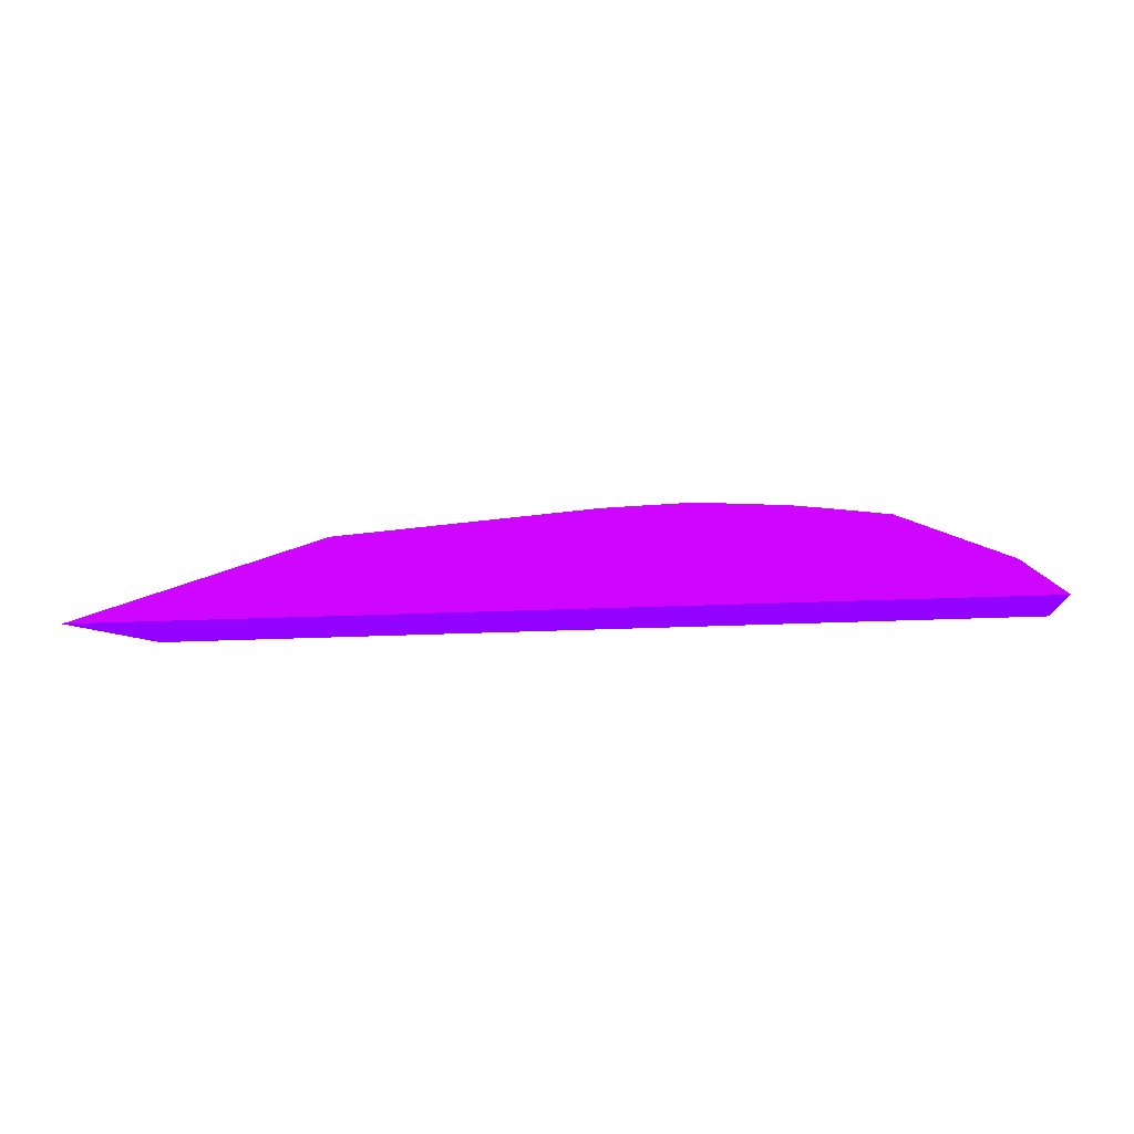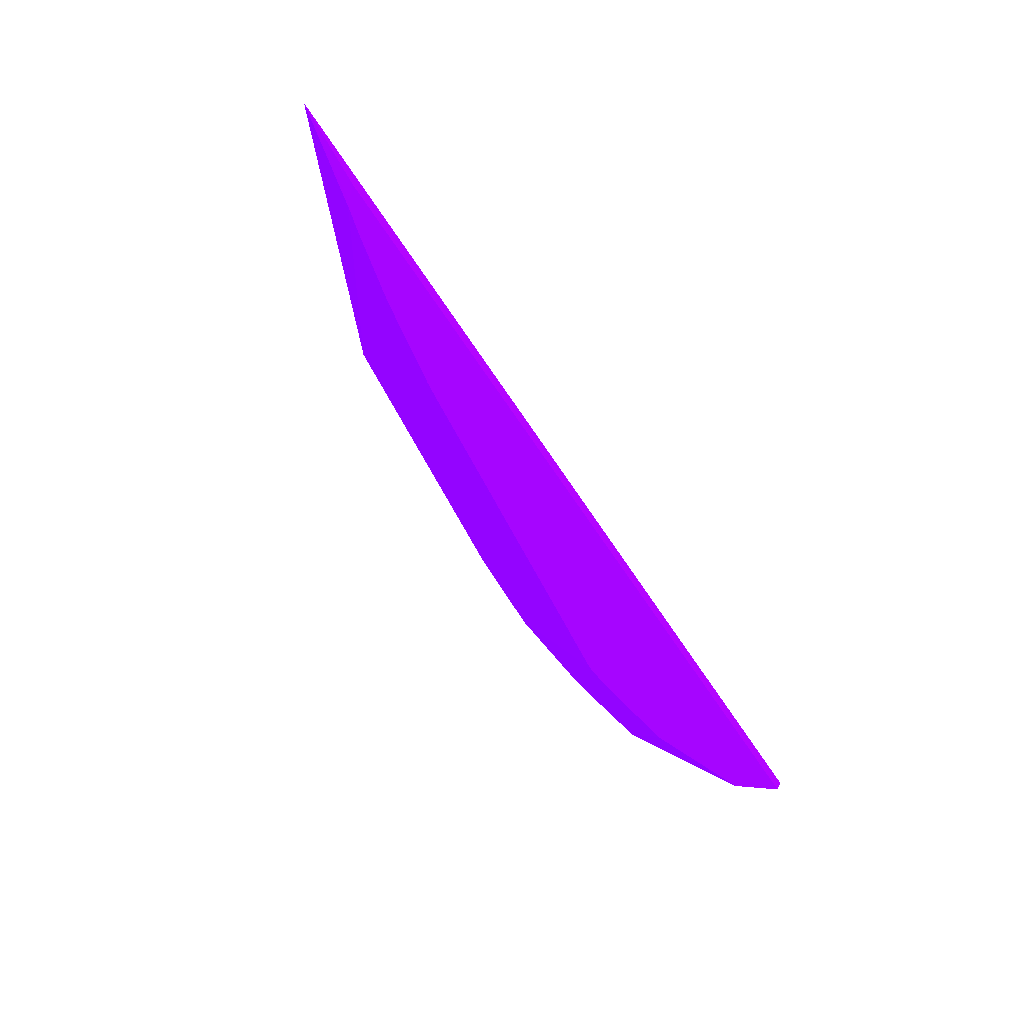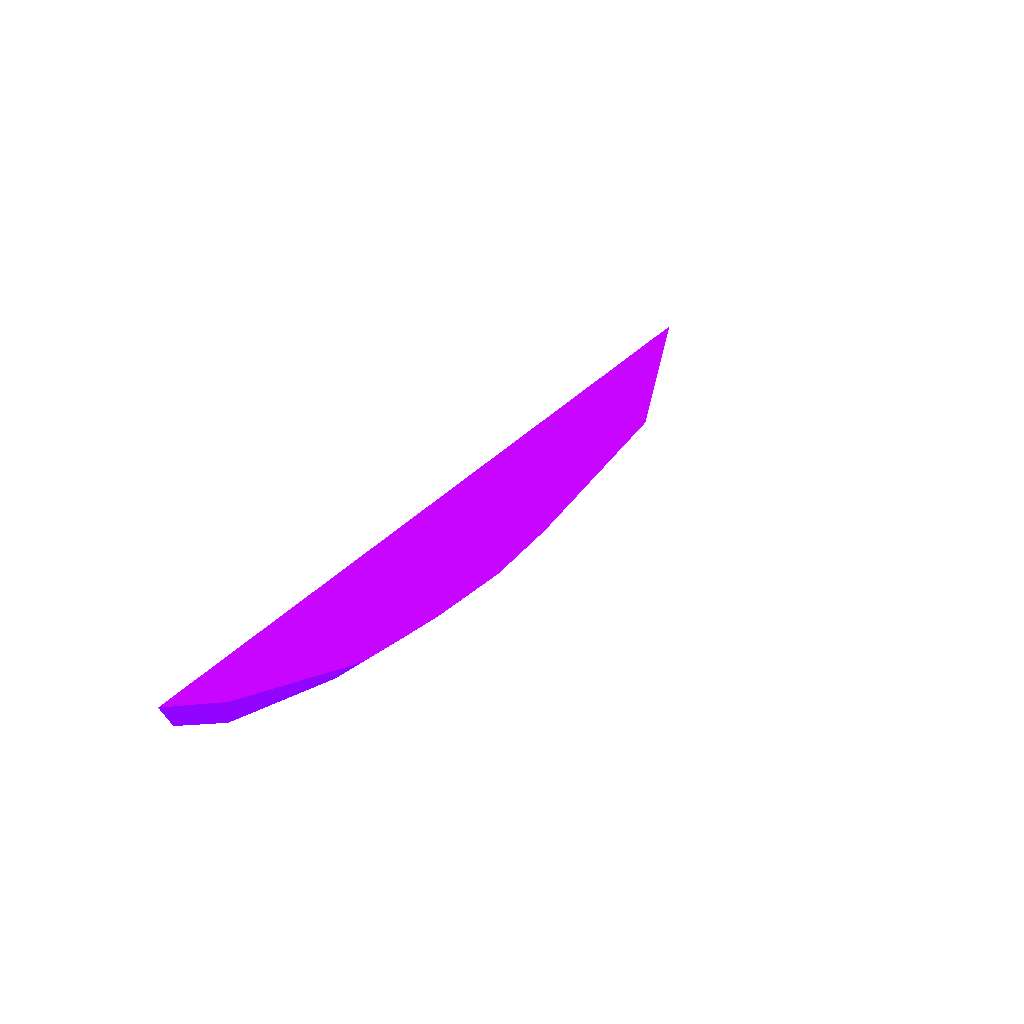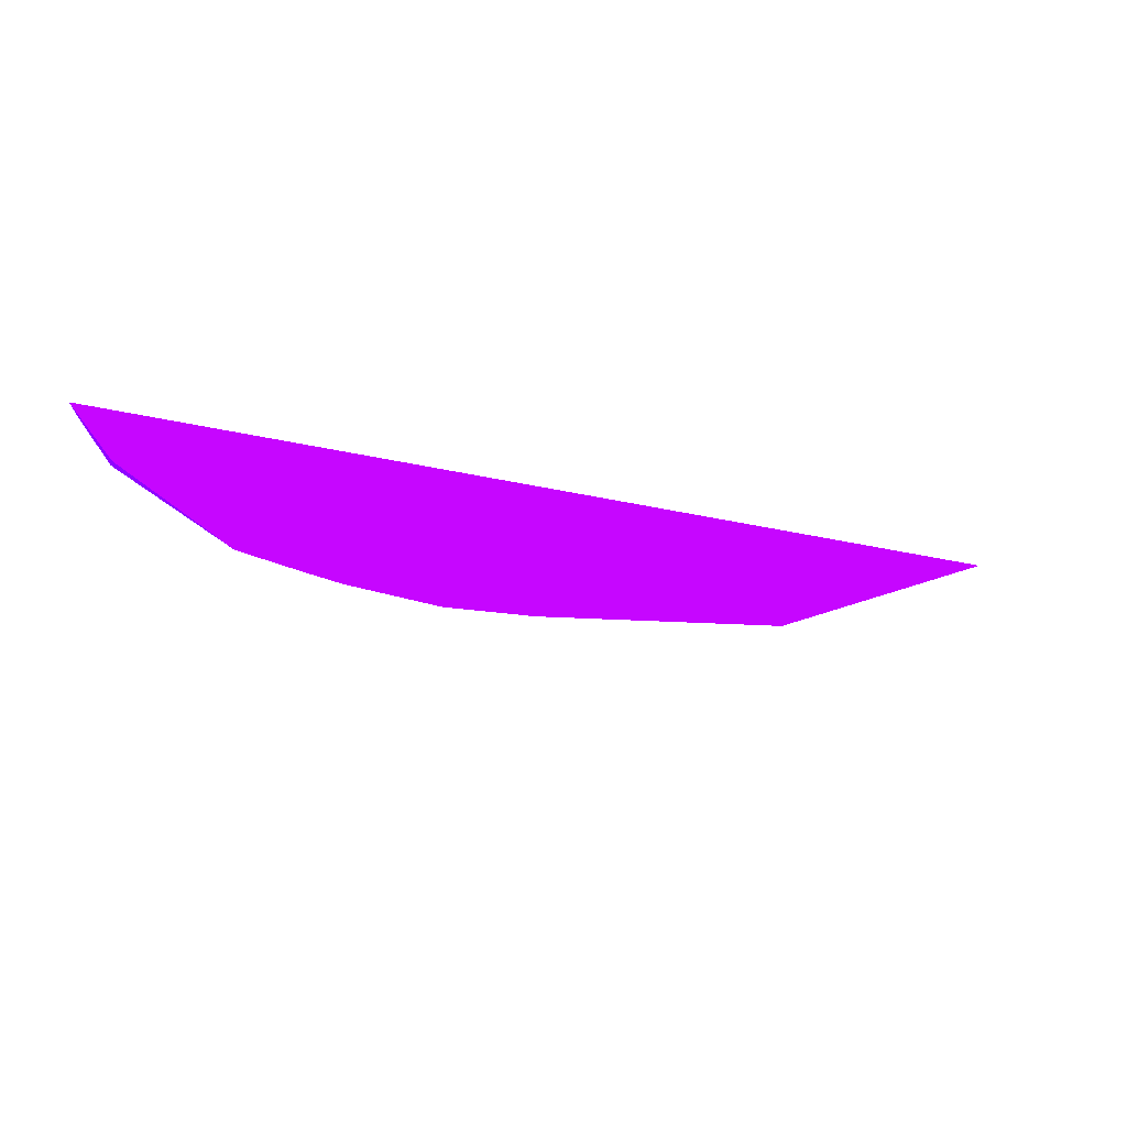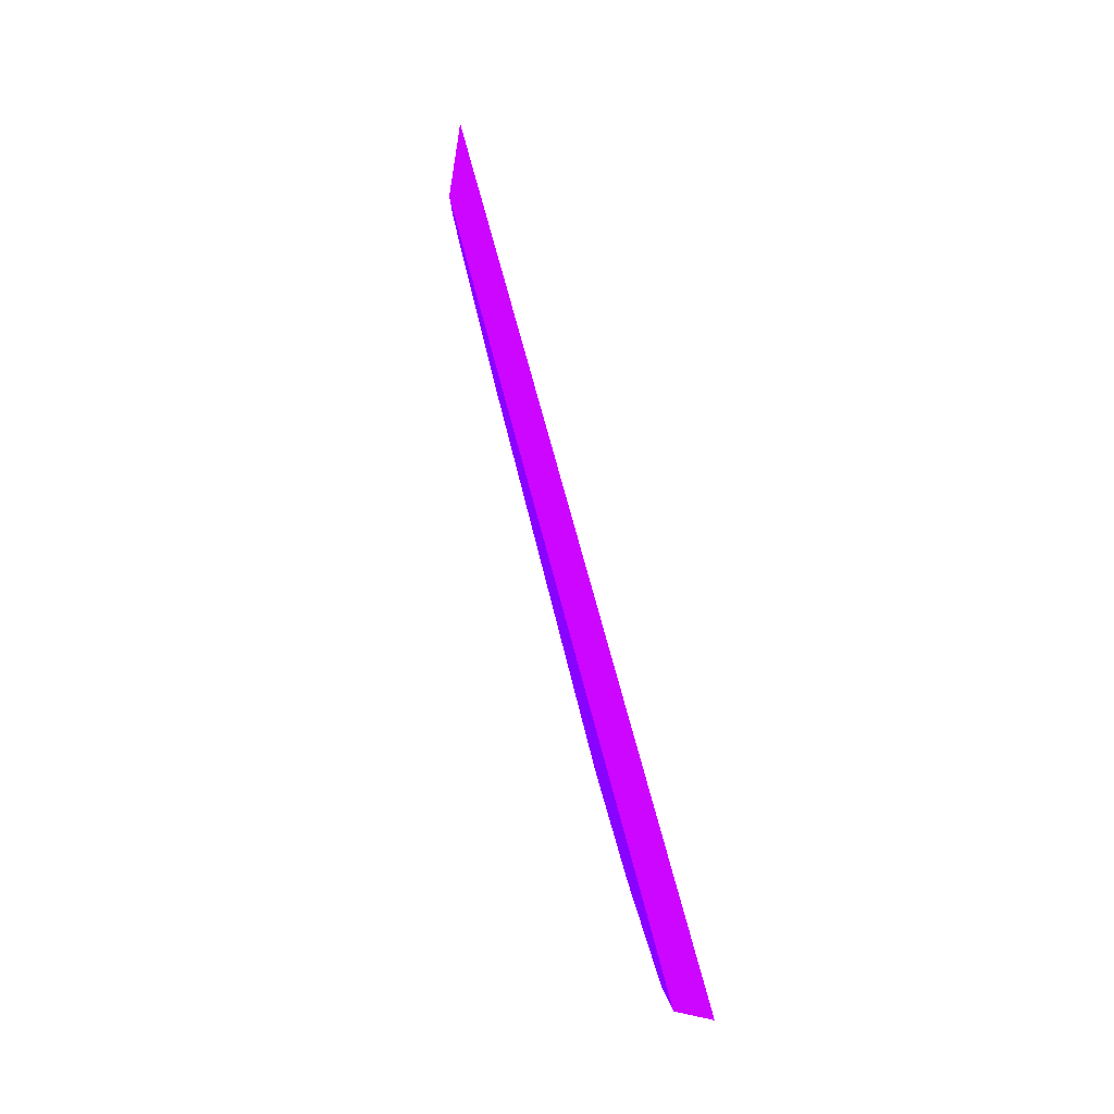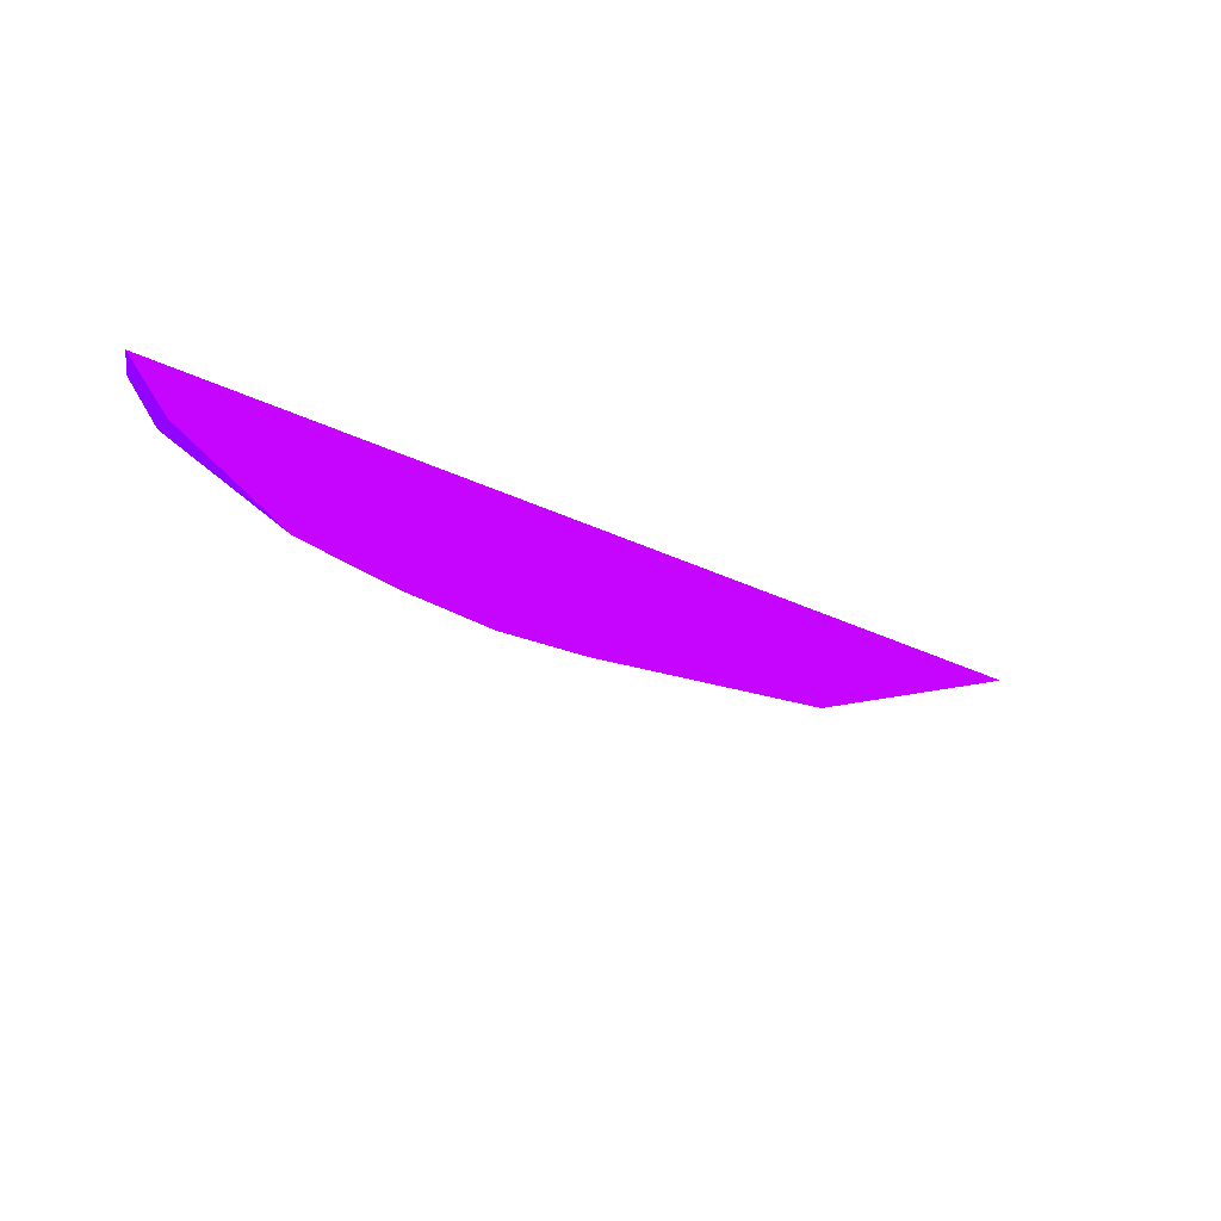
<metadata>
{"format":"obj","ext":"obj","renderer":"f3d","projection":"perspective","resolution":1024,"background":"white","views":[{"elev":48.0,"azim":177.8,"up":"+Z"},{"elev":-64.0,"azim":123.0,"up":"+Z"},{"elev":31.2,"azim":-57.0,"up":"+Z"},{"elev":-20.3,"azim":-25.2,"up":"+Y"},{"elev":64.1,"azim":-104.0,"up":"+Y"},{"elev":-28.5,"azim":-36.6,"up":"+Y"}]}
</metadata>
<code>
v 3.067 -20.39 -1.869 0.4196 0.01176 0.9882
v 0.9045 -21.28 -1.869 0.4196 0.01176 0.9882
v 2.174 -20.53 -2.141 0.4196 0.01176 0.9882
v 2.209 -20.49 -2.141 0.4196 0.01176 0.9882
v 2.304 -20.39 -2.141 0.4196 0.01176 0.9882
v -5.312 -20.39 -1.869 0.4196 0.01176 0.9882
v 0.2918 -20.89 -2.141 0.4196 0.01176 0.9882
v 0.4403 -20.87 -2.141 0.4196 0.01176 0.9882
v 1.085 -20.77 -2.141 0.4196 0.01176 0.9882
v 1.341 -20.72 -2.141 0.4196 0.01176 0.9882
v 1.877 -20.6 -2.141 0.4196 0.01176 0.9882
v 1.895 -20.6 -2.141 0.4196 0.01176 0.9882
v -1.435 -21.53 -1.869 0.4196 0.01176 0.9882
v -5.177 -20.39 -2.141 0.4196 0.01176 0.9882
v -4.906 -20.73 -2.141 0.4196 0.01176 0.9882
v -4.961 -20.79 -1.869 0.4196 0.01176 0.9882
v -2.907 -21.23 -2.141 0.4196 0.01176 0.9882
v -2.257 -21.57 -1.869 0.4196 0.01176 0.9882
v -3.967 -21.08 -2.141 0.4196 0.01176 0.9882
v -3.967 -21.36 -1.869 0.4196 0.01176 0.9882
v -4.949 -20.81 -1.869 0.4196 0.01176 0.9882
v -4.955 -20.8 -1.869 0.4196 0.01176 0.9882
v -3.087 -21.21 -2.141 0.4196 0.01176 0.9882
v -3.091 -21.51 -1.869 0.4196 0.01176 0.9882
v -3.412 -21.46 -1.869 0.4196 0.01176 0.9882
f 1 2 3
f 1 3 4
f 1 4 5
f 1 5 14
f 1 14 6
f 1 6 16
f 1 16 22
f 1 22 21
f 1 21 20
f 1 20 25
f 1 25 24
f 1 24 18
f 1 18 13
f 1 13 2
f 2 7 8
f 2 8 9
f 2 9 10
f 2 10 11
f 2 11 12
f 2 12 3
f 2 13 7
f 3 12 11
f 3 11 10
f 3 10 9
f 3 9 8
f 3 8 7
f 3 7 17
f 3 17 23
f 3 23 19
f 3 19 15
f 3 15 14
f 3 14 5
f 3 5 4
f 6 14 15
f 6 15 16
f 7 13 17
f 13 18 17
f 15 19 20
f 15 20 21
f 15 21 22
f 15 22 16
f 17 18 23
f 18 24 23
f 19 25 20
f 19 23 24
f 19 24 25

</code>
